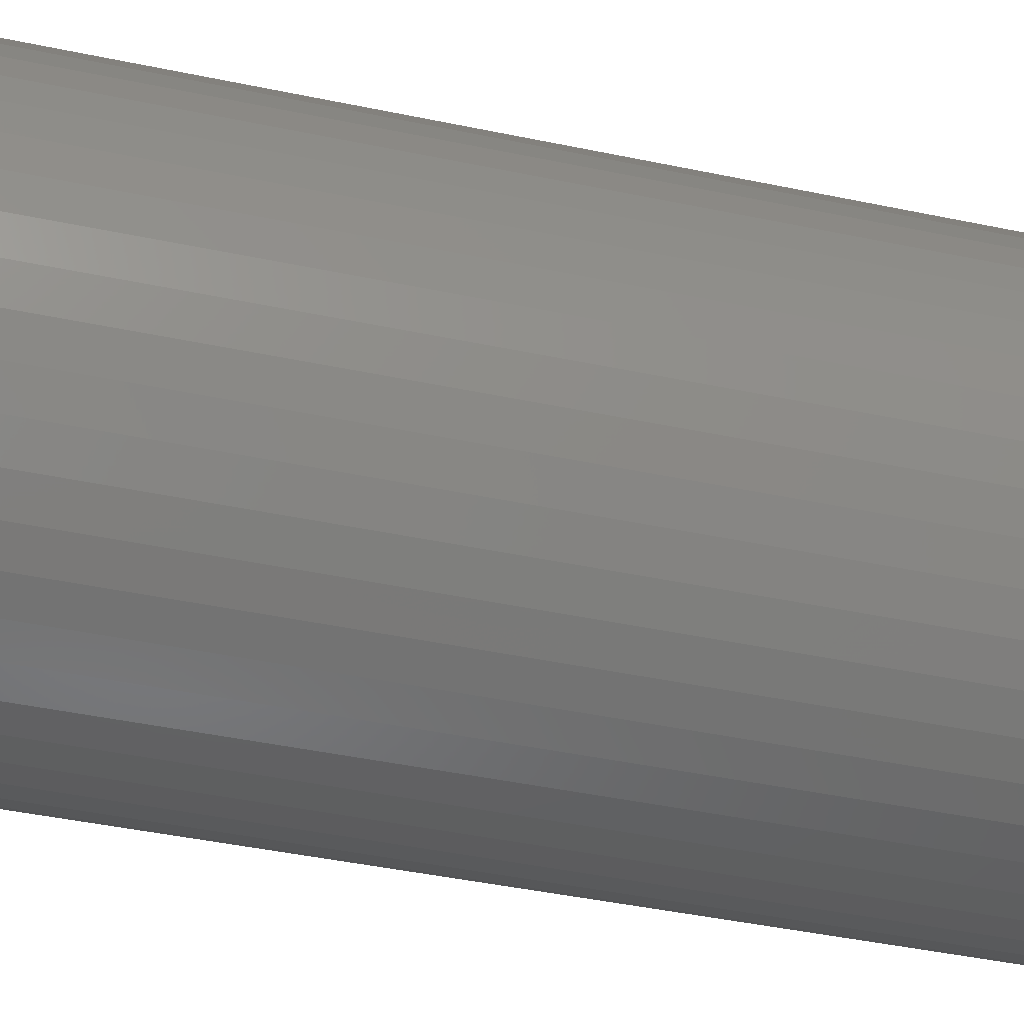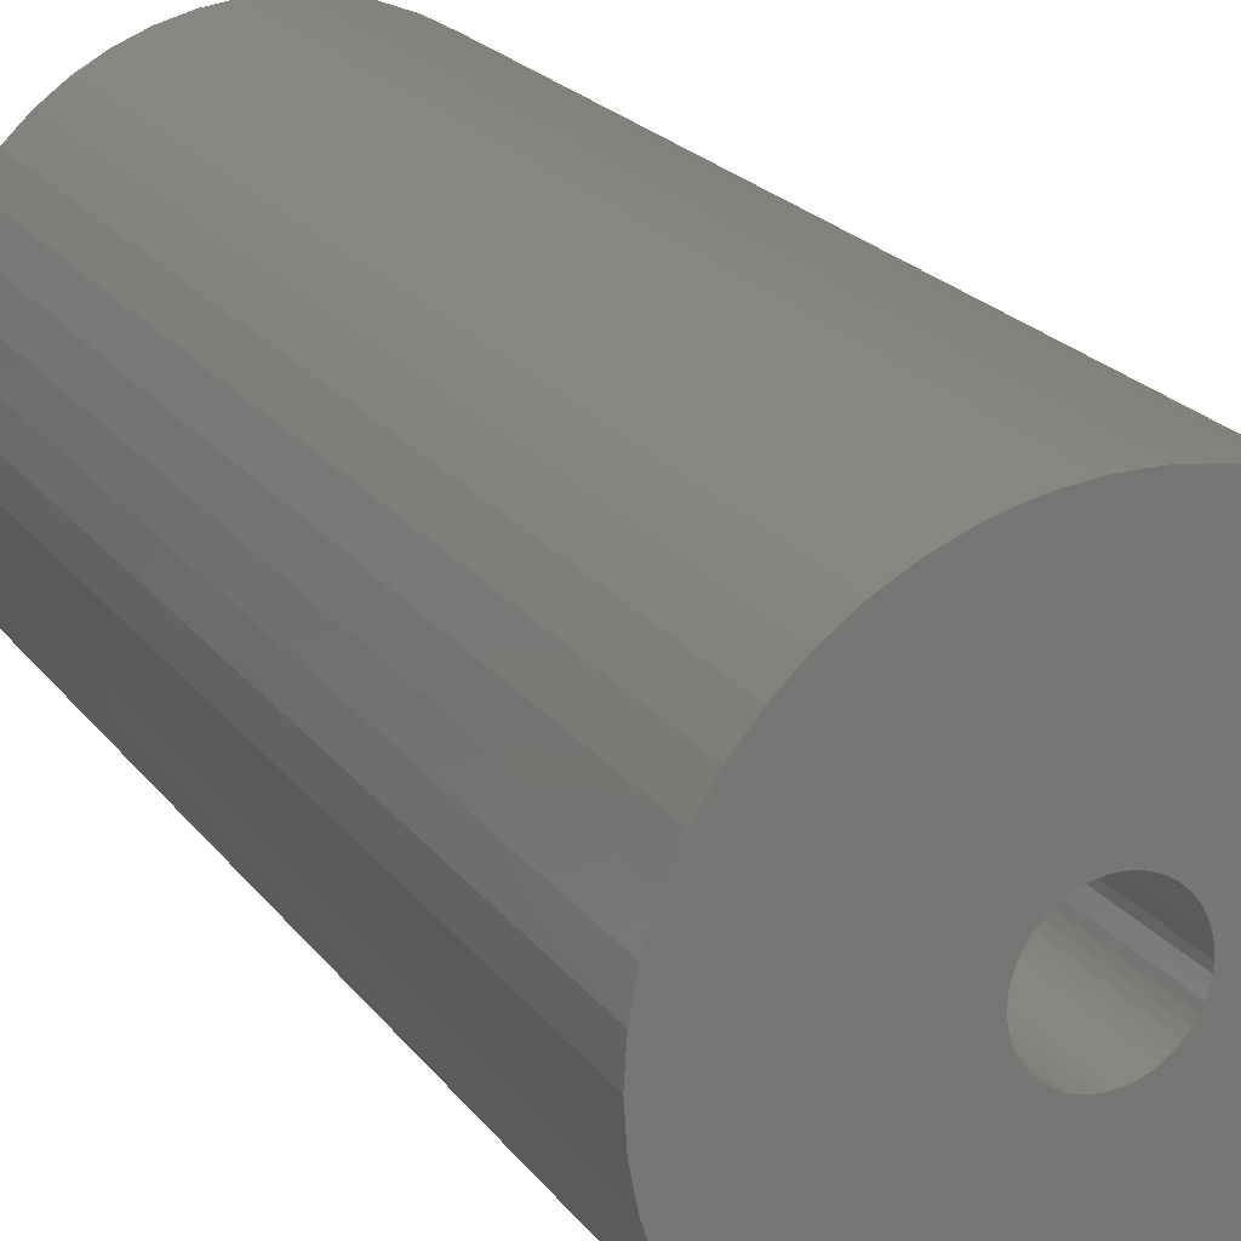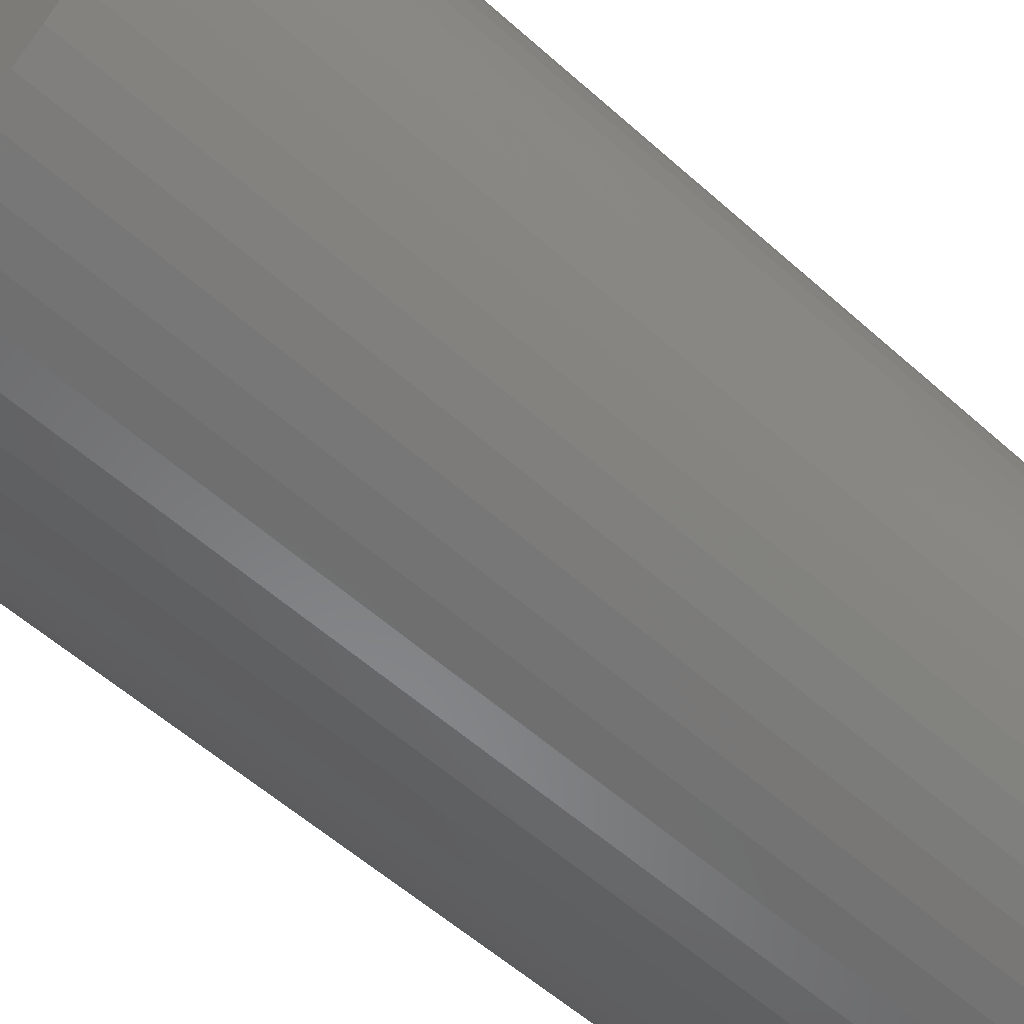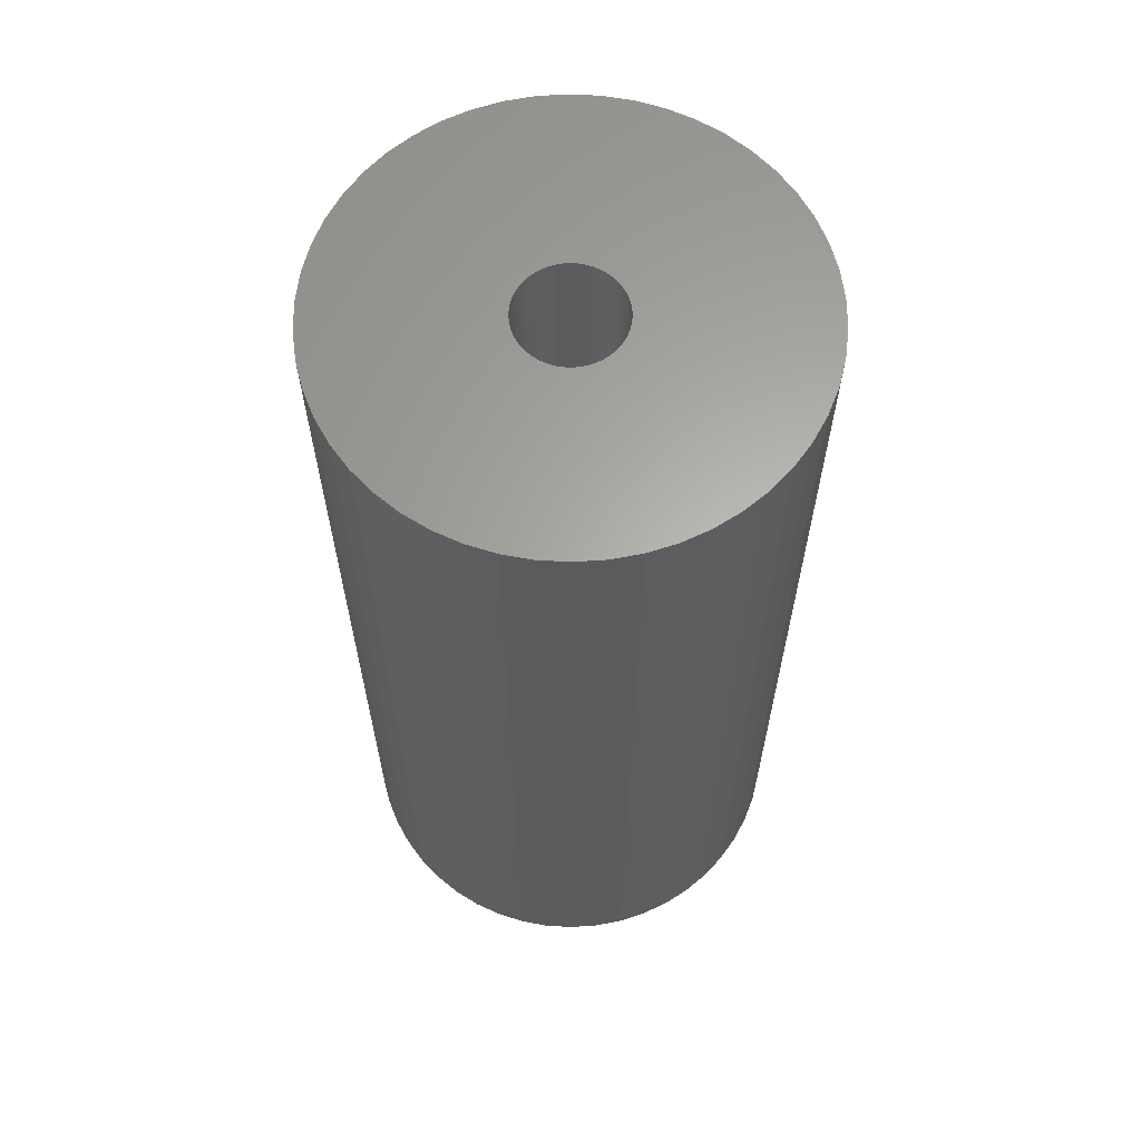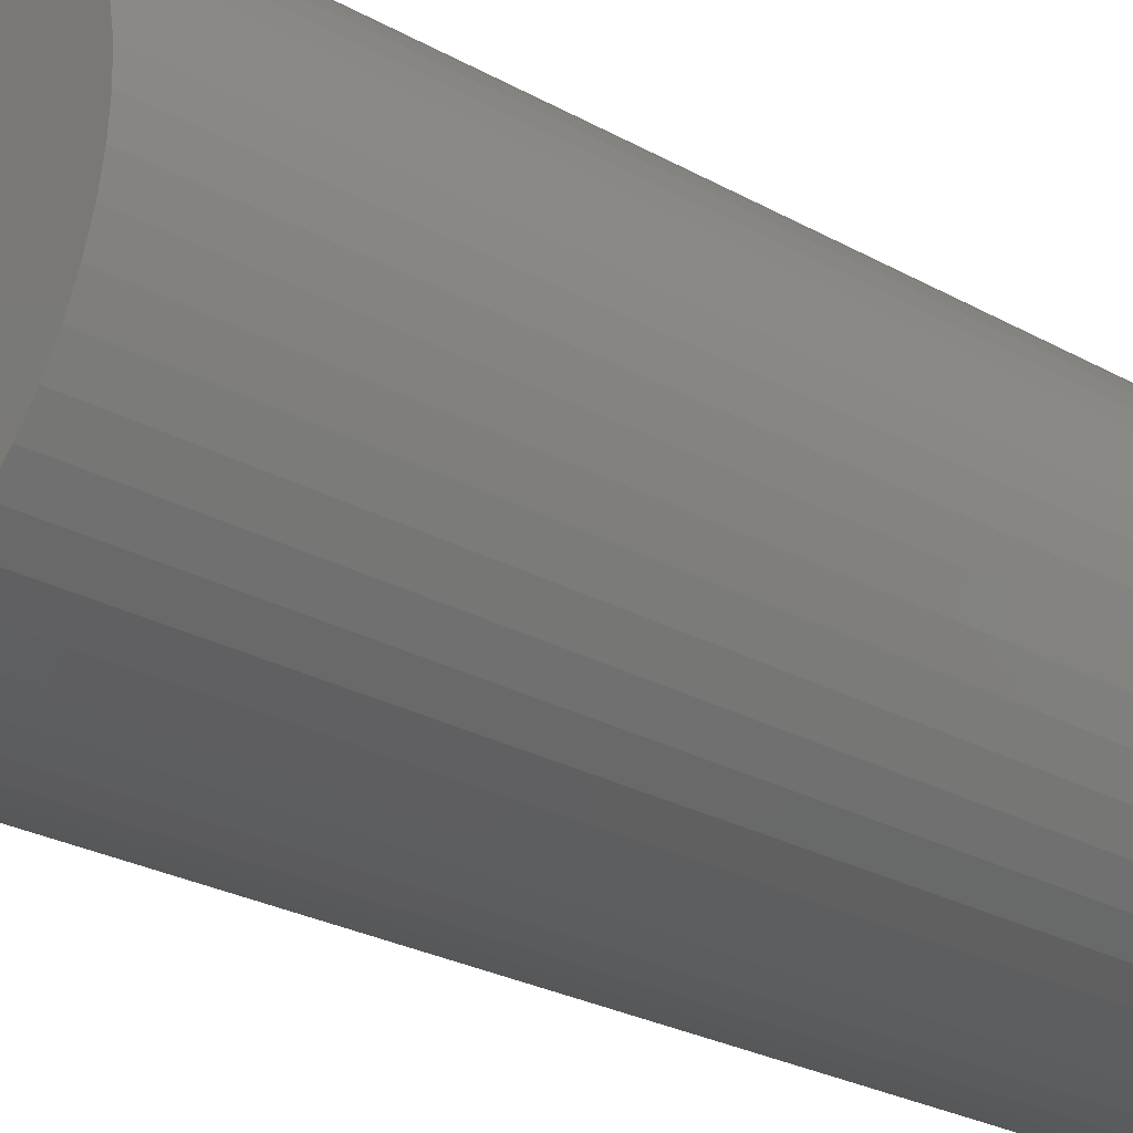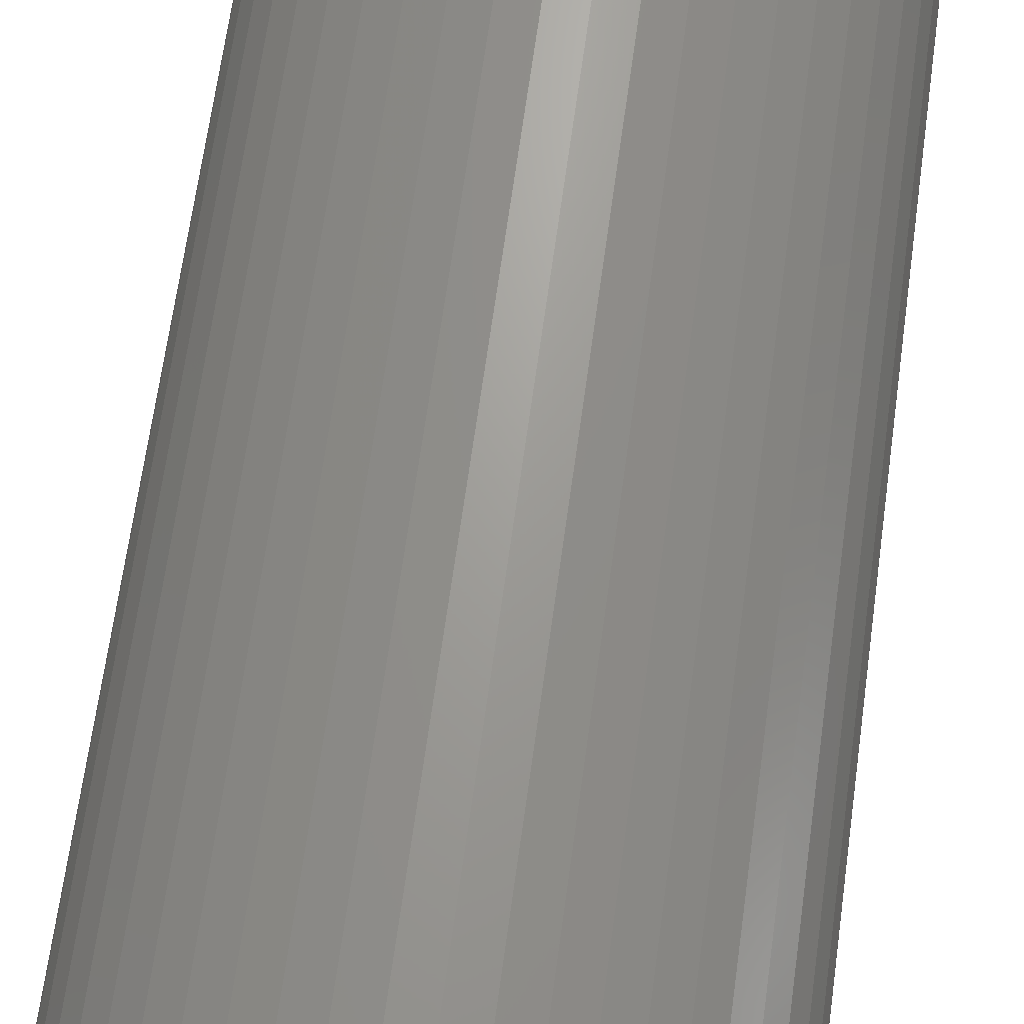
<metadata>
{"format":"stl","ext":"stl","renderer":"f3d","projection":"perspective","resolution":1024,"background":"white","views":[{"elev":-43.8,"azim":76.1,"up":"+Y"},{"elev":21.2,"azim":-26.1,"up":"+Y"},{"elev":-54.7,"azim":46.3,"up":"+Y"},{"elev":63.3,"azim":68.1,"up":"+Z"},{"elev":-26.7,"azim":49.1,"up":"+Y"},{"elev":68.1,"azim":7.9,"up":"+Y"}]}
</metadata>
<code>
# stl→obj: 200 verts, 400 faces
v 19 0 39
v 18.85 2.381 -39
v 18.85 2.381 39
v 19 0 -39
v -19 0 -39
v -18.85 2.381 39
v -18.85 2.381 -39
v -19 0 39
v 1.193 18.96 -39
v -1.193 18.96 39
v 1.193 18.96 39
v -1.193 18.96 -39
v -1.193 -18.96 -39
v 1.193 -18.96 39
v -1.193 -18.96 39
v 1.193 -18.96 -39
v 13.85 13.01 -39
v 12.11 14.64 39
v 13.85 13.01 39
v 12.11 14.64 -39
v -12.11 14.64 -39
v -13.85 13.01 39
v -12.11 14.64 39
v -13.85 13.01 -39
v -5.871 18.07 -39
v -8.09 17.19 39
v -5.871 18.07 39
v -8.09 17.19 -39
v 17.67 6.994 39
v 16.65 9.153 -39
v 16.65 9.153 39
v 17.67 6.994 -39
v 18.4 4.725 -39
v 18.4 4.725 39
v 15.37 11.17 -39
v 15.37 11.17 39
v 8.09 17.19 -39
v 5.871 18.07 39
v 8.09 17.19 39
v 5.871 18.07 -39
v 10.18 16.04 -39
v 10.18 16.04 39
v -17.67 6.994 -39
v -16.65 9.153 39
v -16.65 9.153 -39
v -17.67 6.994 39
v -15.37 11.17 -39
v -15.37 11.17 39
v -18.4 4.725 -39
v -18.4 4.725 39
v -3.56 18.66 -39
v -3.56 18.66 39
v 3.56 -18.66 39
v 3.56 -18.66 -39
v 5.871 -18.07 -39
v 8.09 -17.19 39
v 5.871 -18.07 39
v 8.09 -17.19 -39
v 3.56 18.66 39
v 3.56 18.66 -39
v 4.25 0 39
v 4.216 0.5327 39
v 18.85 -2.381 39
v 4.116 1.057 39
v 4.216 -0.5327 39
v 3.952 1.565 39
v 18.4 -4.725 39
v 3.724 2.047 39
v 4.116 -1.057 39
v 3.438 2.498 39
v 17.67 -6.994 39
v 3.098 2.909 39
v 3.952 -1.565 39
v 2.709 3.275 39
v 16.65 -9.153 39
v 2.277 3.588 39
v 3.724 -2.047 39
v 1.81 3.846 39
v 15.37 -11.17 39
v 3.438 -2.498 39
v 1.313 4.042 39
v 0.7964 4.175 39
v 0.2669 4.242 39
v -0.2669 4.242 39
v -0.7964 4.175 39
v -1.313 4.042 39
v -1.81 3.846 39
v -2.277 3.588 39
v -10.18 16.04 39
v -2.709 3.275 39
v -3.098 2.909 39
v -3.438 2.498 39
v 13.85 -13.01 39
v 3.098 -2.909 39
v 12.11 -14.64 39
v 2.709 -3.275 39
v 10.18 -16.04 39
v 2.277 -3.588 39
v 1.81 -3.846 39
v 1.313 -4.042 39
v 0.7964 -4.175 39
v 0.2669 -4.242 39
v -0.2669 -4.242 39
v -0.7964 -4.175 39
v -3.56 -18.66 39
v -1.313 -4.042 39
v -5.871 -18.07 39
v -1.81 -3.846 39
v -8.09 -17.19 39
v -2.277 -3.588 39
v -10.18 -16.04 39
v -2.709 -3.275 39
v -12.11 -14.64 39
v -3.098 -2.909 39
v -13.85 -13.01 39
v -3.438 -2.498 39
v -15.37 -11.17 39
v -3.724 -2.047 39
v -16.65 -9.153 39
v -3.952 -1.565 39
v -17.67 -6.994 39
v -4.116 -1.057 39
v -18.4 -4.725 39
v -4.216 -0.5327 39
v -18.85 -2.381 39
v -4.25 0 39
v -3.724 2.047 39
v -3.952 1.565 39
v -4.116 1.057 39
v -4.216 0.5327 39
v -10.18 16.04 -39
v 18.85 -2.381 -39
v 12.11 -14.64 -39
v 13.85 -13.01 -39
v 18.4 -4.725 -39
v 4.25 0 -39
v 4.216 -0.5327 -39
v 4.116 -1.057 -39
v 17.67 -6.994 -39
v 4.216 0.5327 -39
v 3.952 -1.565 -39
v 16.65 -9.153 -39
v 3.724 -2.047 -39
v 15.37 -11.17 -39
v 4.116 1.057 -39
v 3.438 -2.498 -39
v 3.098 -2.909 -39
v 3.952 1.565 -39
v 2.709 -3.275 -39
v 10.18 -16.04 -39
v 2.277 -3.588 -39
v 3.724 2.047 -39
v 1.81 -3.846 -39
v 3.438 2.498 -39
v 1.313 -4.042 -39
v 0.7964 -4.175 -39
v 0.2669 -4.242 -39
v -0.2669 -4.242 -39
v -0.7964 -4.175 -39
v -3.56 -18.66 -39
v -1.313 -4.042 -39
v -5.871 -18.07 -39
v -1.81 -3.846 -39
v -8.09 -17.19 -39
v -2.277 -3.588 -39
v -10.18 -16.04 -39
v -2.709 -3.275 -39
v -12.11 -14.64 -39
v -3.098 -2.909 -39
v -13.85 -13.01 -39
v -3.438 -2.498 -39
v -15.37 -11.17 -39
v 3.098 2.909 -39
v 2.709 3.275 -39
v 2.277 3.588 -39
v 1.81 3.846 -39
v 1.313 4.042 -39
v 0.7964 4.175 -39
v 0.2669 4.242 -39
v -0.2669 4.242 -39
v -0.7964 4.175 -39
v -1.313 4.042 -39
v -1.81 3.846 -39
v -2.277 3.588 -39
v -2.709 3.275 -39
v -3.098 2.909 -39
v -3.438 2.498 -39
v -3.724 2.047 -39
v -3.952 1.565 -39
v -4.116 1.057 -39
v -4.216 0.5327 -39
v -4.25 0 -39
v -3.724 -2.047 -39
v -16.65 -9.153 -39
v -3.952 -1.565 -39
v -17.67 -6.994 -39
v -4.116 -1.057 -39
v -18.4 -4.725 -39
v -4.216 -0.5327 -39
v -18.85 -2.381 -39
f 1 2 3
f 2 1 4
f 5 6 7
f 6 5 8
f 9 10 11
f 10 9 12
f 13 14 15
f 14 13 16
f 17 18 19
f 18 17 20
f 21 22 23
f 22 21 24
f 25 26 27
f 26 25 28
f 29 30 31
f 30 29 32
f 3 33 34
f 33 3 2
f 31 35 36
f 35 31 30
f 37 38 39
f 38 37 40
f 41 39 42
f 39 41 37
f 43 44 45
f 44 43 46
f 47 22 24
f 22 47 48
f 49 46 43
f 46 49 50
f 51 27 52
f 27 51 25
f 16 53 14
f 53 16 54
f 55 56 57
f 56 55 58
f 34 32 29
f 32 34 33
f 36 17 19
f 17 36 35
f 40 59 38
f 59 40 60
f 60 11 59
f 11 60 9
f 20 42 18
f 42 20 41
f 45 48 47
f 48 45 44
f 7 50 49
f 50 7 6
f 61 1 3
f 62 3 34
f 1 61 63
f 64 34 29
f 65 63 61
f 66 29 31
f 63 65 67
f 68 31 36
f 69 67 65
f 70 36 19
f 67 69 71
f 72 19 18
f 73 71 69
f 74 18 42
f 71 73 75
f 76 42 39
f 77 75 73
f 78 39 38
f 75 77 79
f 80 79 77
f 3 62 61
f 34 64 62
f 29 66 64
f 31 68 66
f 81 38 59
f 36 70 68
f 19 72 70
f 18 74 72
f 42 76 74
f 39 78 76
f 38 81 78
f 82 59 11
f 59 82 81
f 11 83 82
f 11 84 83
f 10 84 11
f 84 10 85
f 52 85 10
f 85 52 86
f 27 86 52
f 86 27 87
f 26 87 27
f 87 26 88
f 89 88 26
f 88 89 90
f 23 90 89
f 90 23 91
f 22 91 23
f 91 22 92
f 48 92 22
f 79 80 93
f 94 93 80
f 93 94 95
f 96 95 94
f 95 96 97
f 98 97 96
f 97 98 56
f 99 56 98
f 56 99 57
f 100 57 99
f 57 100 53
f 101 53 100
f 53 101 14
f 102 14 101
f 103 14 102
f 15 103 104
f 103 15 14
f 105 104 106
f 107 106 108
f 109 108 110
f 111 110 112
f 113 112 114
f 115 114 116
f 104 105 15
f 117 116 118
f 119 118 120
f 121 120 122
f 123 122 124
f 125 124 126
f 92 48 127
f 106 107 105
f 44 127 48
f 108 109 107
f 127 44 128
f 110 111 109
f 46 128 44
f 112 113 111
f 128 46 129
f 114 115 113
f 50 129 46
f 116 117 115
f 129 50 130
f 118 119 117
f 6 130 50
f 120 121 119
f 130 6 126
f 122 123 121
f 8 126 6
f 124 125 123
f 126 8 125
f 28 89 26
f 89 28 131
f 131 23 89
f 23 131 21
f 12 52 10
f 52 12 51
f 63 4 1
f 4 63 132
f 133 93 95
f 93 133 134
f 67 132 63
f 132 67 135
f 136 4 132
f 137 132 135
f 4 136 2
f 138 135 139
f 140 2 136
f 141 139 142
f 2 140 33
f 143 142 144
f 145 33 140
f 146 144 134
f 33 145 32
f 147 134 133
f 148 32 145
f 149 133 150
f 32 148 30
f 151 150 58
f 152 30 148
f 153 58 55
f 30 152 35
f 154 35 152
f 132 137 136
f 135 138 137
f 139 141 138
f 142 143 141
f 155 55 54
f 144 146 143
f 134 147 146
f 133 149 147
f 150 151 149
f 58 153 151
f 55 155 153
f 156 54 16
f 54 156 155
f 16 157 156
f 16 158 157
f 13 158 16
f 158 13 159
f 160 159 13
f 159 160 161
f 162 161 160
f 161 162 163
f 164 163 162
f 163 164 165
f 166 165 164
f 165 166 167
f 168 167 166
f 167 168 169
f 170 169 168
f 169 170 171
f 172 171 170
f 35 154 17
f 173 17 154
f 17 173 20
f 174 20 173
f 20 174 41
f 175 41 174
f 41 175 37
f 176 37 175
f 37 176 40
f 177 40 176
f 40 177 60
f 178 60 177
f 60 178 9
f 179 9 178
f 180 9 179
f 12 180 181
f 180 12 9
f 51 181 182
f 25 182 183
f 28 183 184
f 131 184 185
f 21 185 186
f 24 186 187
f 181 51 12
f 47 187 188
f 45 188 189
f 43 189 190
f 49 190 191
f 7 191 192
f 171 172 193
f 182 25 51
f 194 193 172
f 183 28 25
f 193 194 195
f 184 131 28
f 196 195 194
f 185 21 131
f 195 196 197
f 186 24 21
f 198 197 196
f 187 47 24
f 197 198 199
f 188 45 47
f 200 199 198
f 189 43 45
f 199 200 192
f 190 49 43
f 5 192 200
f 191 7 49
f 192 5 7
f 93 144 79
f 144 93 134
f 75 139 71
f 139 75 142
f 196 123 198
f 123 196 121
f 54 57 53
f 57 54 55
f 79 142 75
f 142 79 144
f 150 95 97
f 95 150 133
f 58 97 56
f 97 58 150
f 71 135 67
f 135 71 139
f 160 15 105
f 15 160 13
f 164 107 109
f 107 164 162
f 162 105 107
f 105 162 160
f 170 117 172
f 117 170 115
f 170 113 115
f 113 170 168
f 194 121 196
f 121 194 119
f 198 125 200
f 125 198 123
f 200 8 5
f 8 200 125
f 172 119 194
f 119 172 117
f 166 109 111
f 109 166 164
f 168 111 113
f 111 168 166
f 129 189 128
f 189 129 190
f 152 70 154
f 70 152 68
f 178 81 82
f 81 178 177
f 177 78 81
f 78 177 176
f 183 86 87
f 86 183 182
f 128 188 127
f 188 128 189
f 137 61 136
f 61 137 65
f 151 99 98
f 99 151 153
f 175 74 76
f 74 175 174
f 92 186 91
f 186 92 187
f 184 87 88
f 87 184 183
f 181 84 85
f 84 181 180
f 185 88 90
f 88 185 184
f 136 62 140
f 62 136 61
f 149 98 96
f 98 149 151
f 146 77 143
f 77 146 80
f 159 106 104
f 106 159 161
f 174 72 74
f 72 174 173
f 180 83 84
f 83 180 179
f 176 76 78
f 76 176 175
f 126 191 130
f 191 126 192
f 130 190 129
f 190 130 191
f 127 187 92
f 187 127 188
f 182 85 86
f 85 182 181
f 186 90 91
f 90 186 185
f 138 65 137
f 65 138 69
f 116 193 118
f 193 116 171
f 156 102 101
f 102 156 157
f 148 68 152
f 68 148 66
f 145 66 148
f 66 145 64
f 140 64 145
f 64 140 62
f 154 72 173
f 72 154 70
f 179 82 83
f 82 179 178
f 141 69 138
f 69 141 73
f 143 73 141
f 73 143 77
f 158 104 103
f 104 158 159
f 124 192 126
f 192 124 199
f 118 195 120
f 195 118 193
f 120 197 122
f 197 120 195
f 114 171 116
f 171 114 169
f 147 96 94
f 96 147 149
f 165 112 110
f 112 165 167
f 157 103 102
f 103 157 158
f 122 199 124
f 199 122 197
f 167 114 112
f 114 167 169
f 155 101 100
f 101 155 156
f 153 100 99
f 100 153 155
f 147 80 146
f 80 147 94
f 163 110 108
f 110 163 165
f 161 108 106
f 108 161 163

</code>
